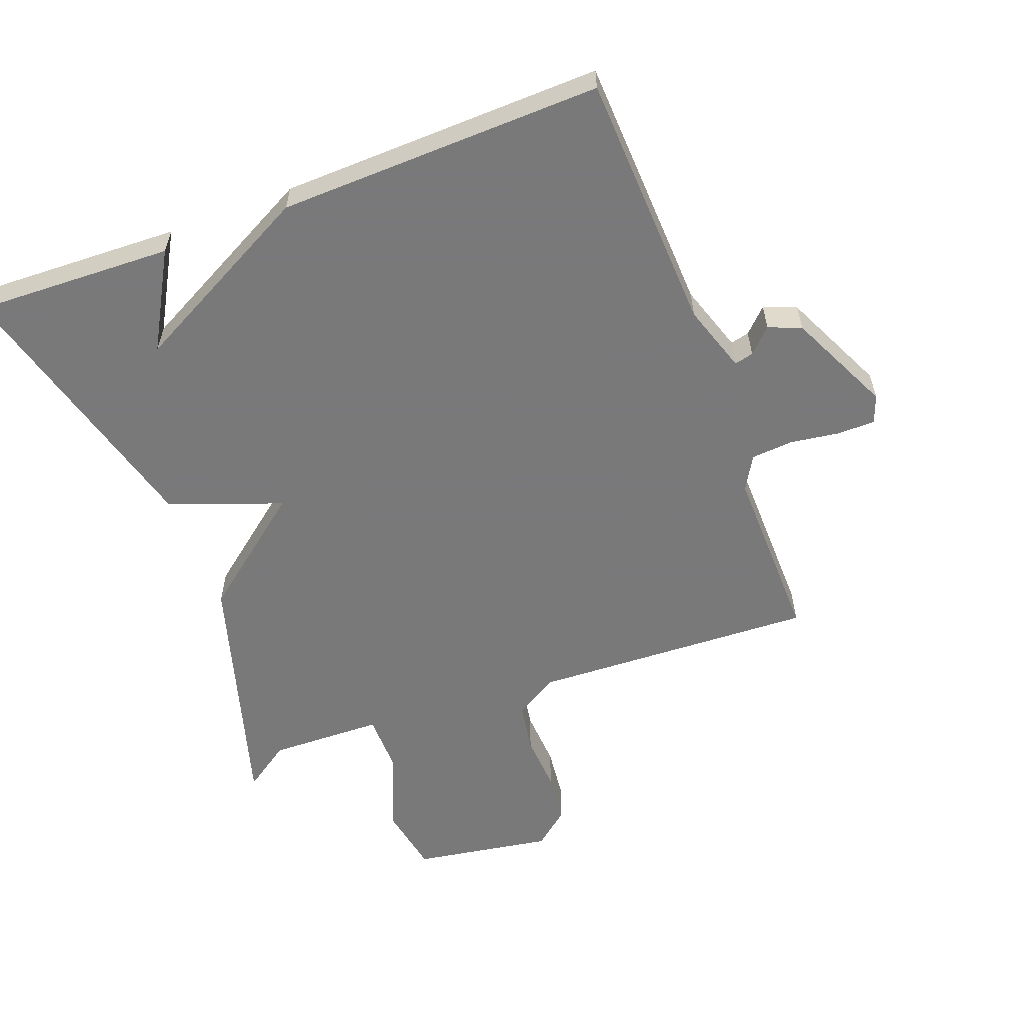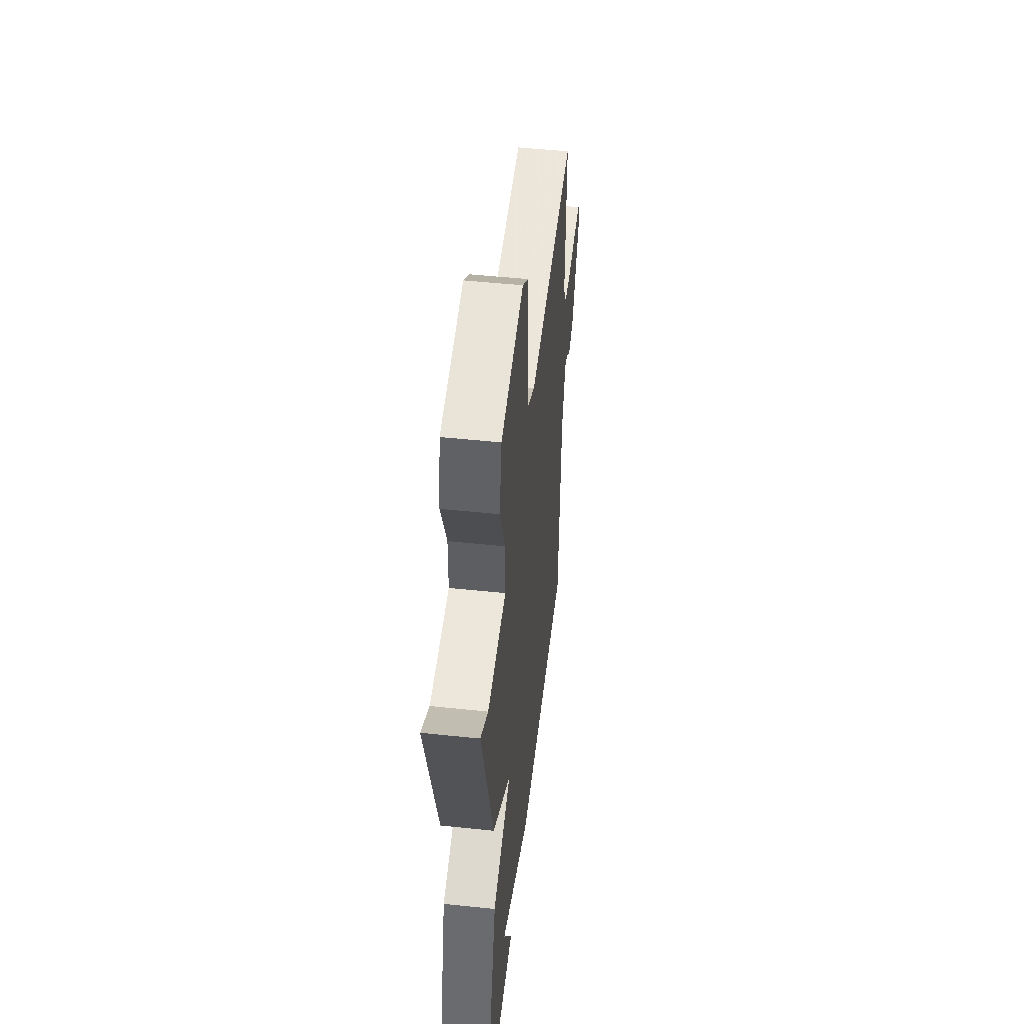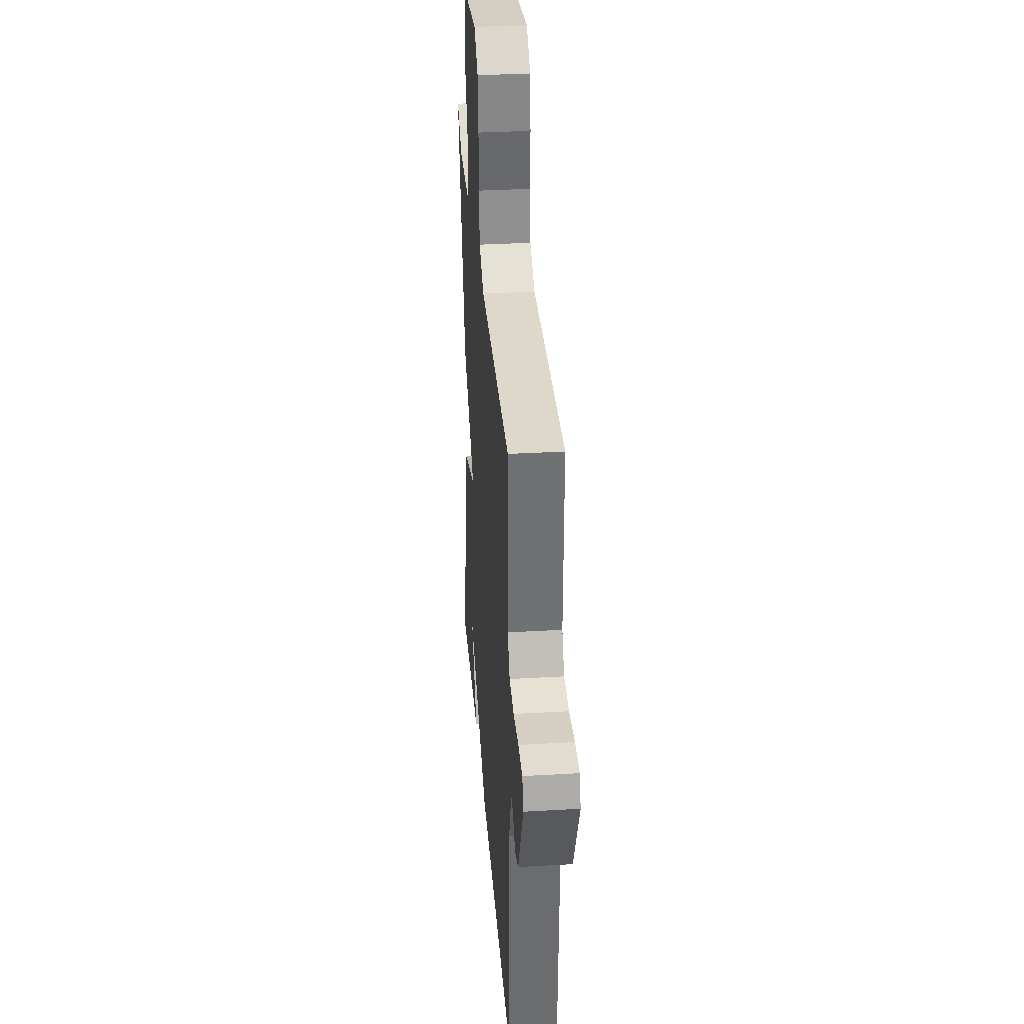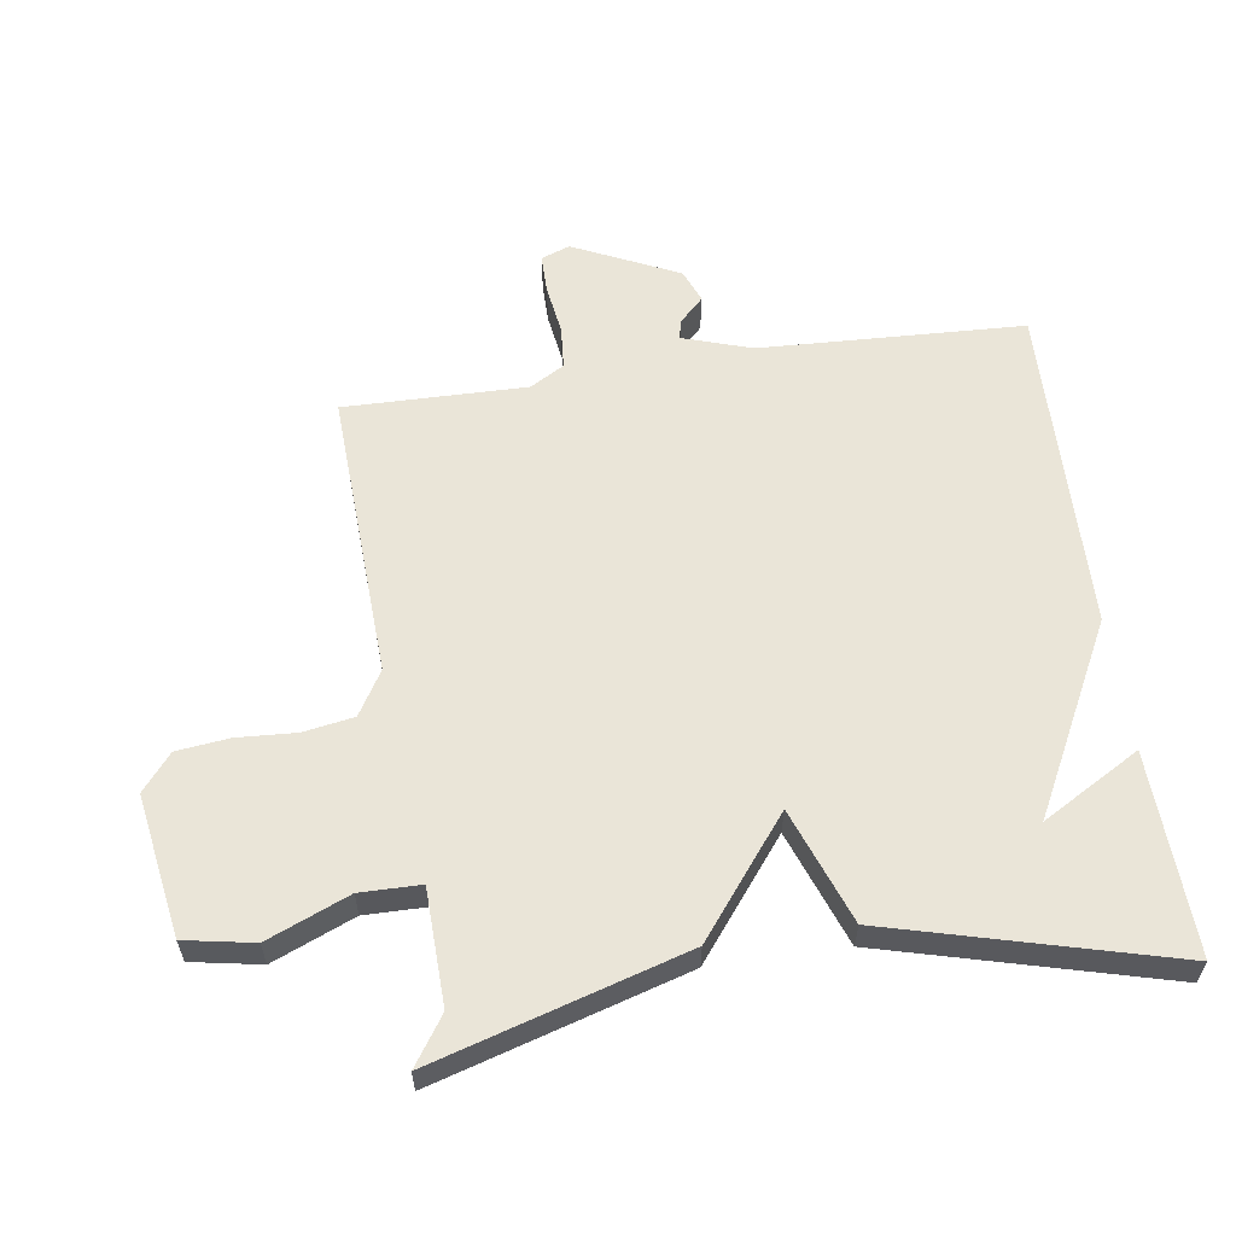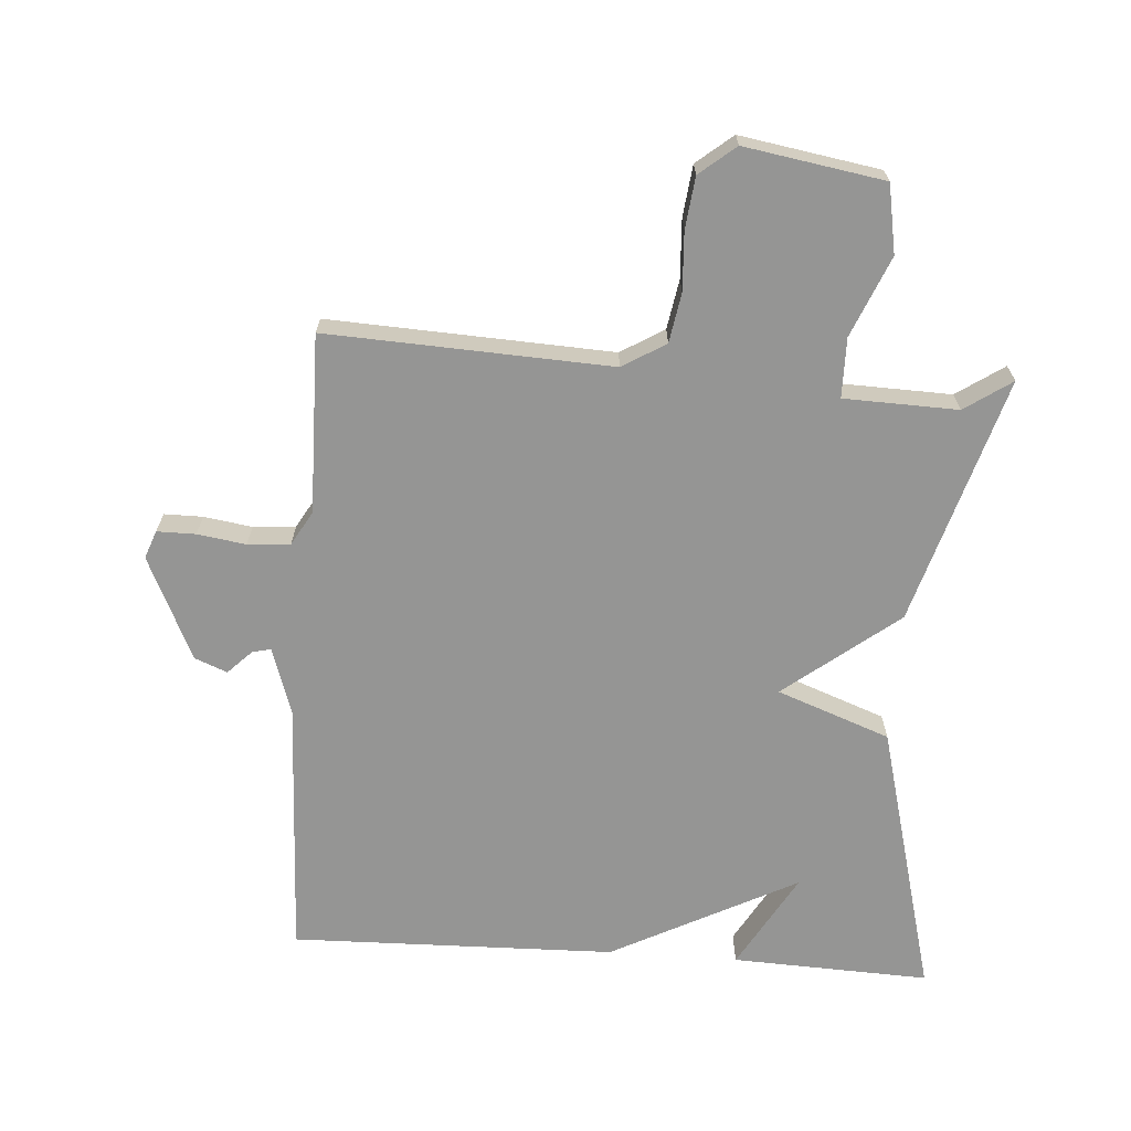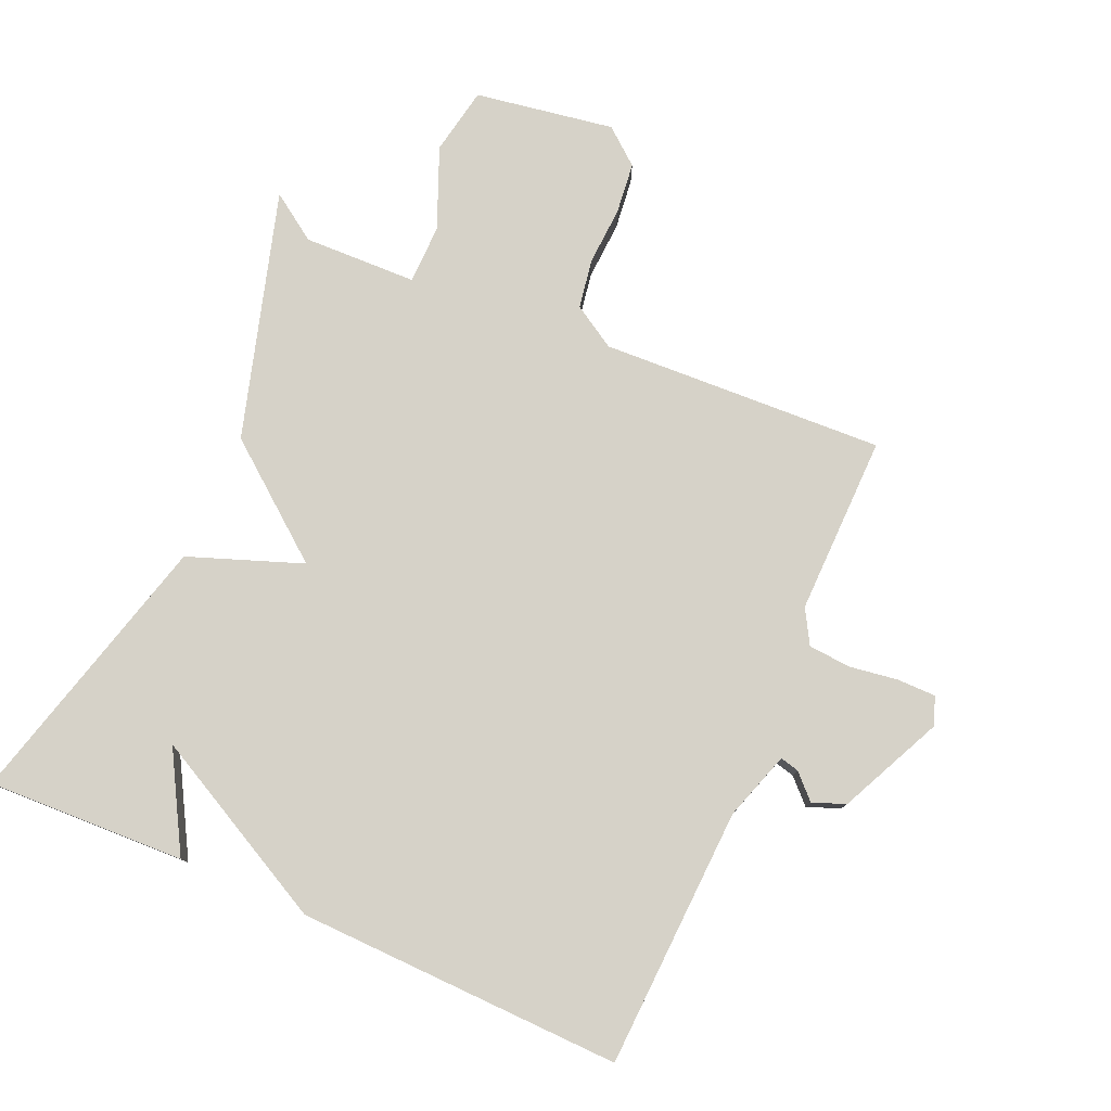
<metadata>
{"format":"obj","ext":"obj","renderer":"f3d","projection":"perspective","resolution":1024,"background":"white","views":[{"elev":-57.8,"azim":-159.2,"up":"+Y"},{"elev":50.7,"azim":96.6,"up":"+Z"},{"elev":34.3,"azim":-94.5,"up":"+Z"},{"elev":59.5,"azim":81.7,"up":"+Y"},{"elev":-67.4,"azim":-4.1,"up":"+Y"},{"elev":78.4,"azim":-156.3,"up":"+Y"}]}
</metadata>
<code>
v 0.5 0.07 0.5
v 0.388 0.07 0.122
v 0.215 0.07 -0.014
v 0.388 0.07 -0.078
v 0.5 0.07 -0.5
v 0.197 0.07 -0.488
v 0.281 0.07 -0.341
v -0.003 0.07 -0.488
v -0.5 0.07 -0.5
v -0.517 0.07 -0.102
v -0.551 0.07 0.002
v -0.58 0.07 -0.005
v -0.616 0.07 -0.041
v -0.666 0.07 -0.021
v -0.74 0.07 0.137
v -0.724 0.07 0.18
v -0.665 0.07 0.18
v -0.591 0.07 0.169
v -0.526 0.07 0.174
v -0.496 0.07 0.226
v -0.5 0.07 0.5
v -0.066 0.07 0.48
v 0 0.07 0.52
v 0.013 0.07 0.596
v 0.008 0.07 0.685
v 0.017 0.07 0.764
v 0.072 0.07 0.809
v 0.285 0.07 0.774
v 0.304 0.07 0.67
v 0.253 0.07 0.547
v 0.254 0.07 0.456
v 0.428 0.07 0.451
v 0.5 0 0.5
v 0.388 0 0.122
v 0.215 0 -0.014
v 0.388 0 -0.078
v 0.5 0 -0.5
v 0.197 0 -0.488
v 0.281 0 -0.341
v -0.003 0 -0.488
v -0.5 0 -0.5
v -0.517 0 -0.102
v -0.551 0 0.002
v -0.58 0 -0.005
v -0.616 0 -0.041
v -0.666 0 -0.021
v -0.74 0 0.137
v -0.724 0 0.18
v -0.665 0 0.18
v -0.591 0 0.169
v -0.526 0 0.174
v -0.496 0 0.226
v -0.5 0 0.5
v -0.066 0 0.48
v 0 0 0.52
v 0.013 0 0.596
v 0.008 0 0.685
v 0.017 0 0.764
v 0.072 0 0.809
v 0.285 0 0.774
v 0.304 0 0.67
v 0.253 0 0.547
v 0.254 0 0.456
v 0.428 0 0.451
f 28 29 30
f 27 28 30
f 26 27 30
f 25 26 30
f 24 25 30
f 23 24 30 31
f 22 23 31
f 20 21 22 31
f 19 20 31 32
f 16 17 18
f 15 16 18
f 14 15 18
f 13 14 18
f 12 13 18
f 11 12 18 19
f 10 11 19 32
f 7 8 9 10
f 5 6 7
f 3 4 5 7
f 3 7 10
f 32 1 2 3
f 3 10 32
f 62 61 60
f 62 60 59
f 62 59 58
f 62 58 57
f 62 57 56
f 63 62 56 55
f 63 55 54
f 63 54 53 52
f 64 63 52 51
f 50 49 48
f 50 48 47
f 50 47 46
f 50 46 45
f 50 45 44
f 51 50 44 43
f 64 51 43 42
f 42 41 40 39
f 39 38 37
f 39 37 36 35
f 42 39 35
f 35 34 33 64
f 64 42 35
f 1 33 34 2
f 2 34 35 3
f 3 35 36 4
f 4 36 37 5
f 5 37 38 6
f 6 38 39 7
f 7 39 40 8
f 8 40 41 9
f 9 41 42 10
f 10 42 43 11
f 11 43 44 12
f 12 44 45 13
f 13 45 46 14
f 14 46 47 15
f 15 47 48 16
f 16 48 49 17
f 17 49 50 18
f 18 50 51 19
f 19 51 52 20
f 20 52 53 21
f 21 53 54 22
f 22 54 55 23
f 23 55 56 24
f 24 56 57 25
f 25 57 58 26
f 26 58 59 27
f 27 59 60 28
f 28 60 61 29
f 29 61 62 30
f 30 62 63 31
f 31 63 64 32
f 32 64 33 1

</code>
